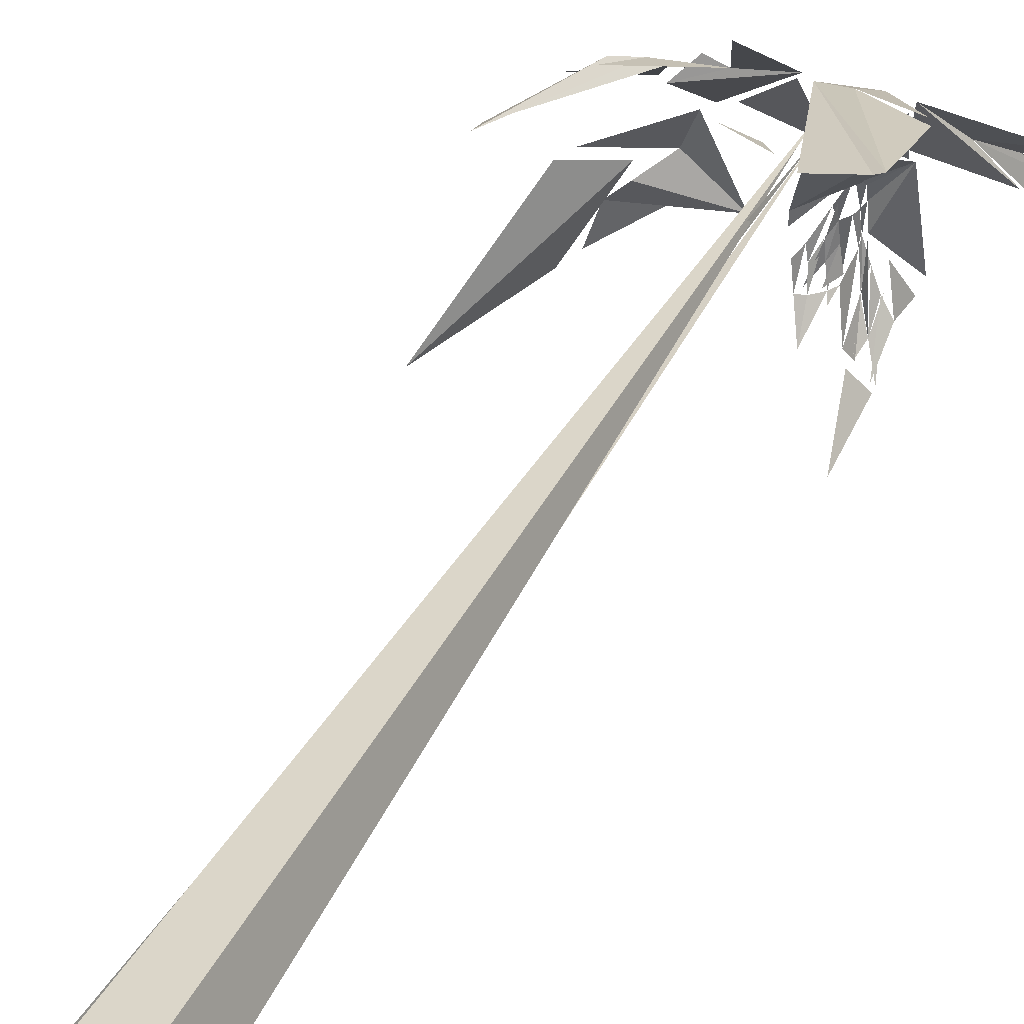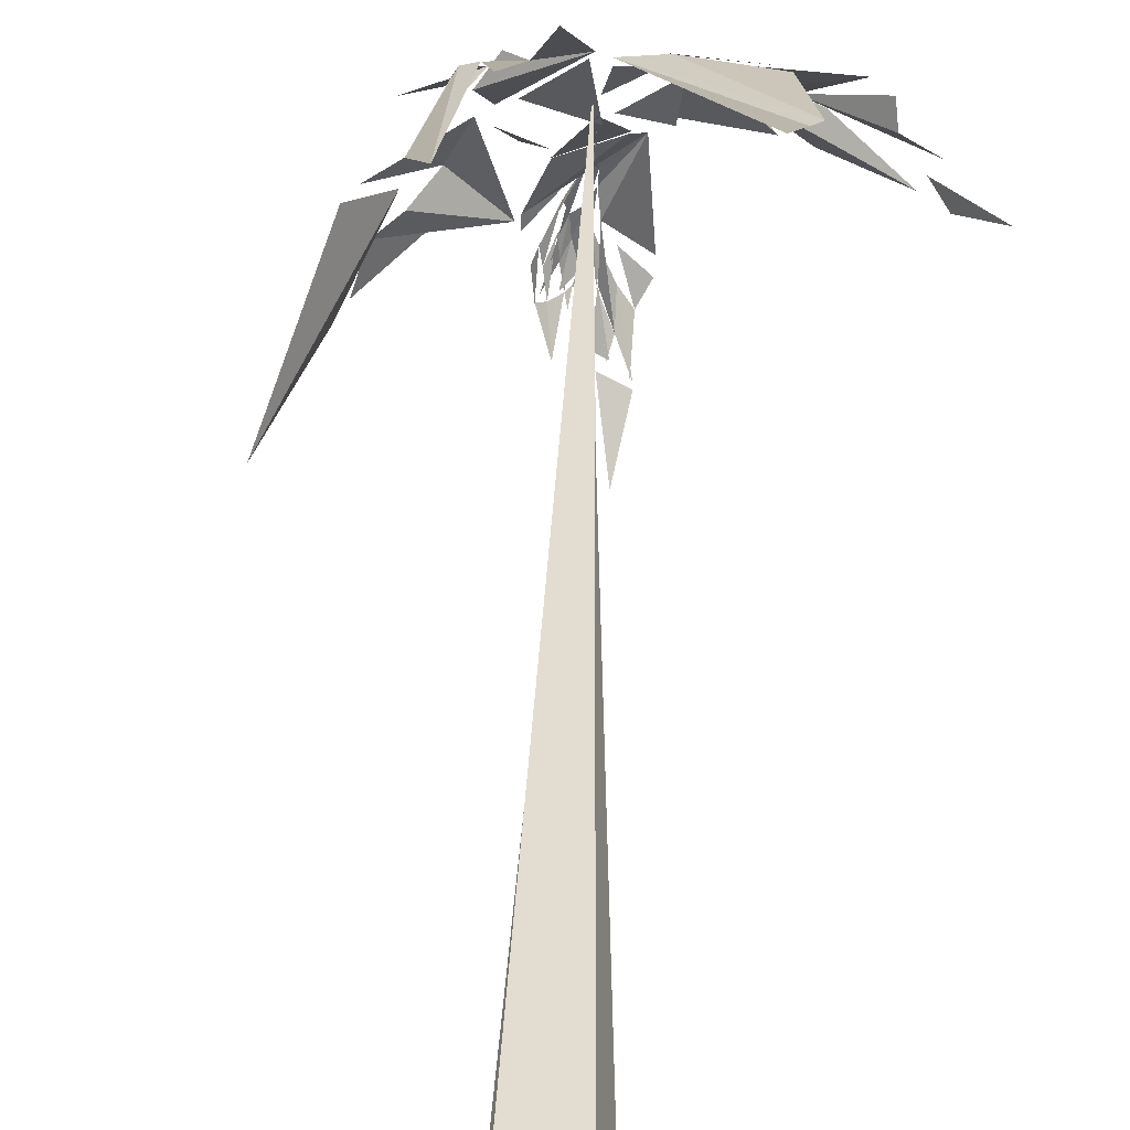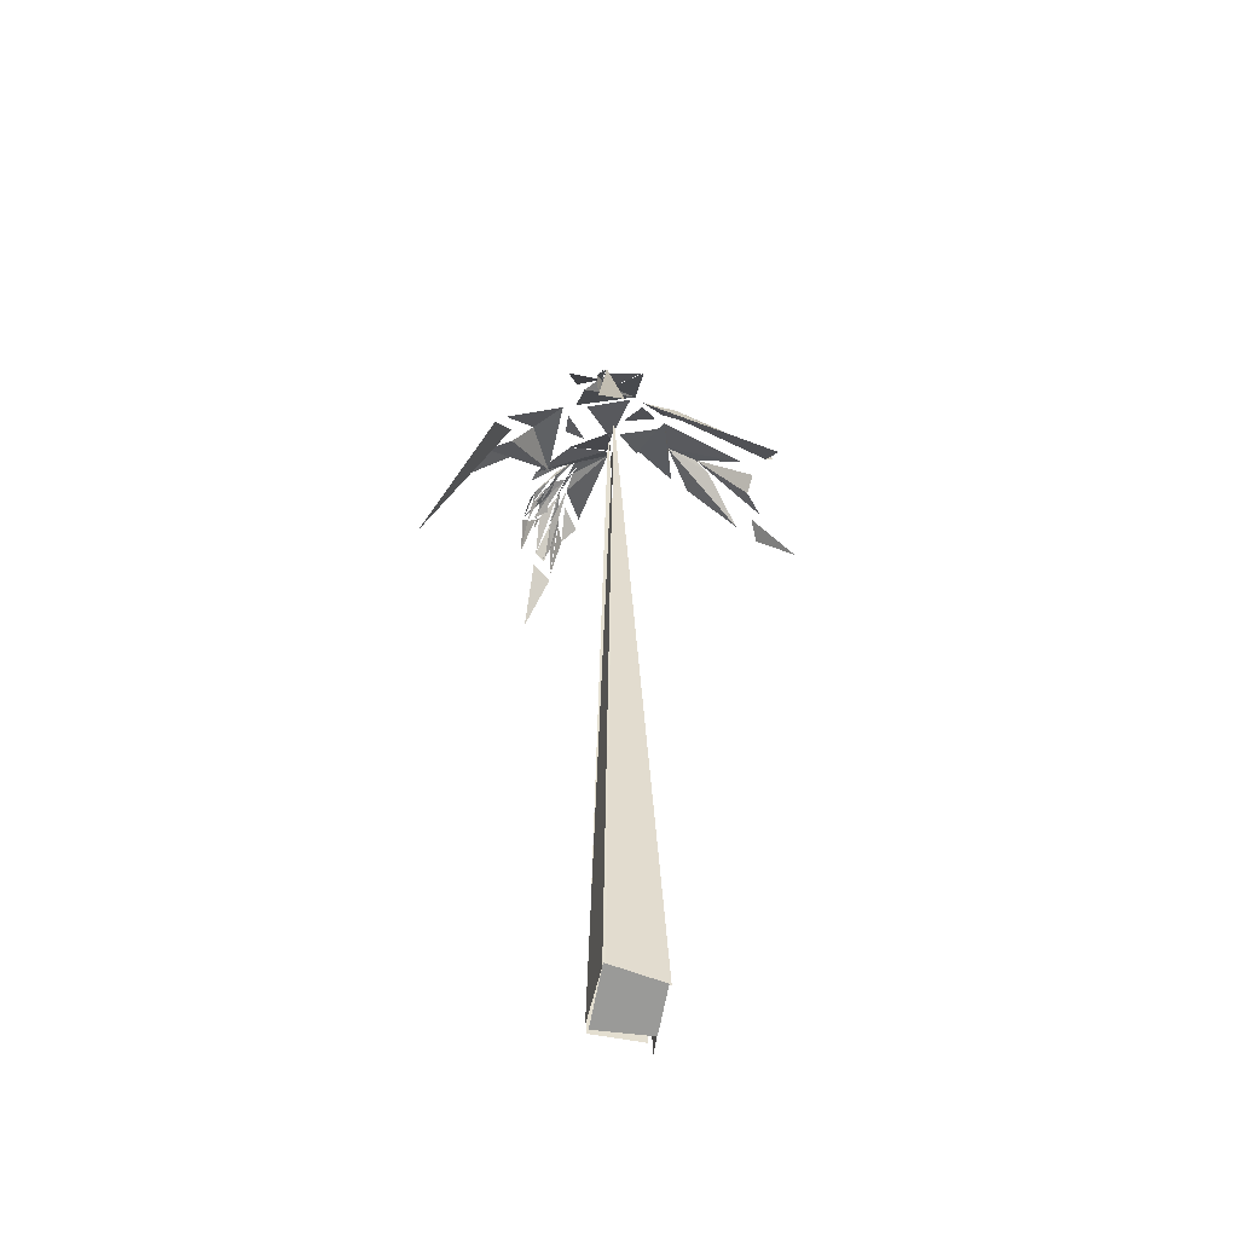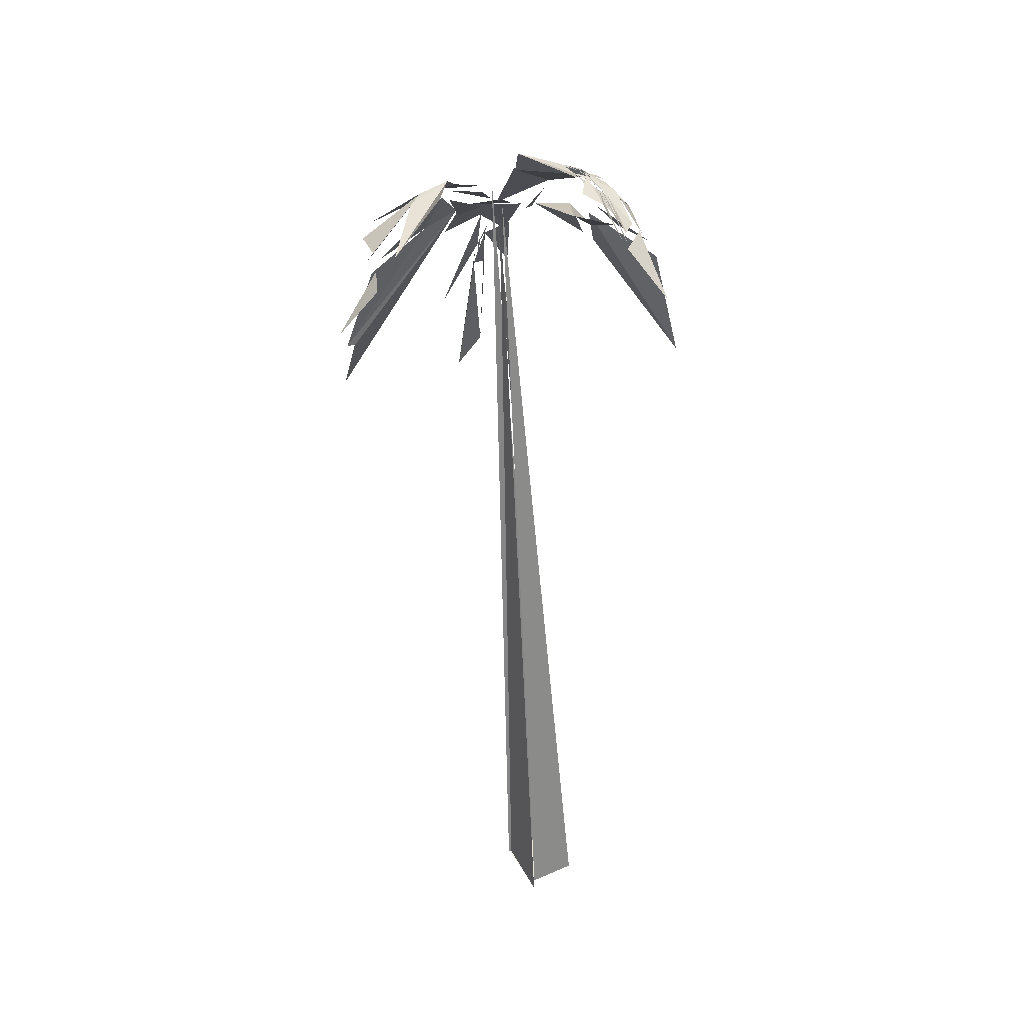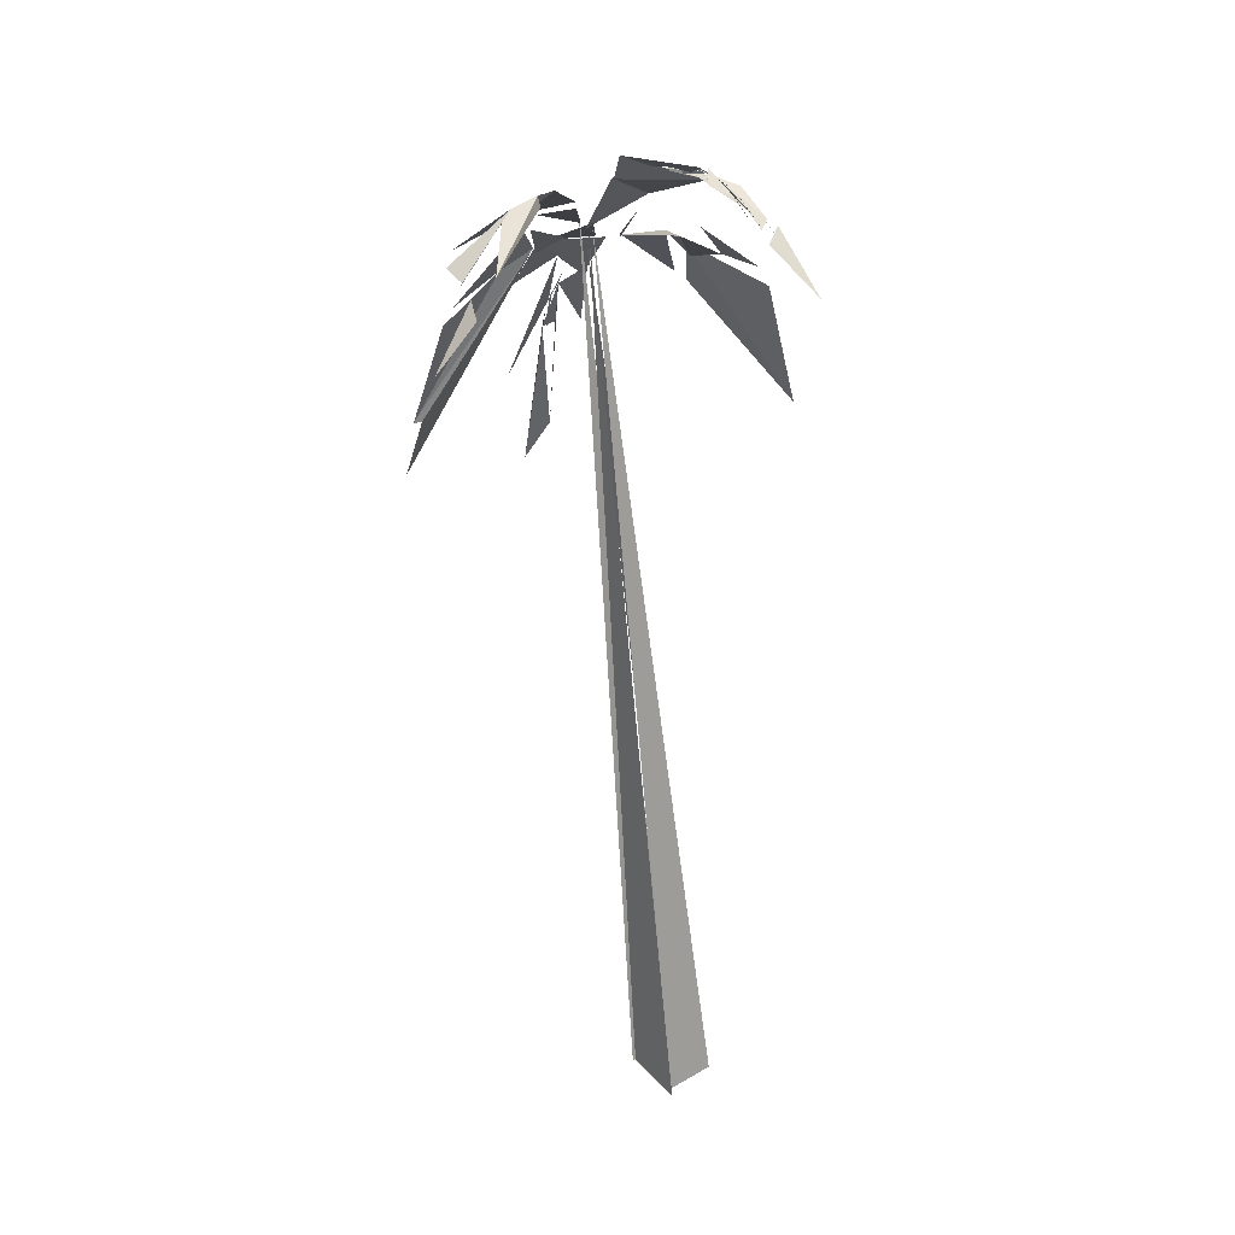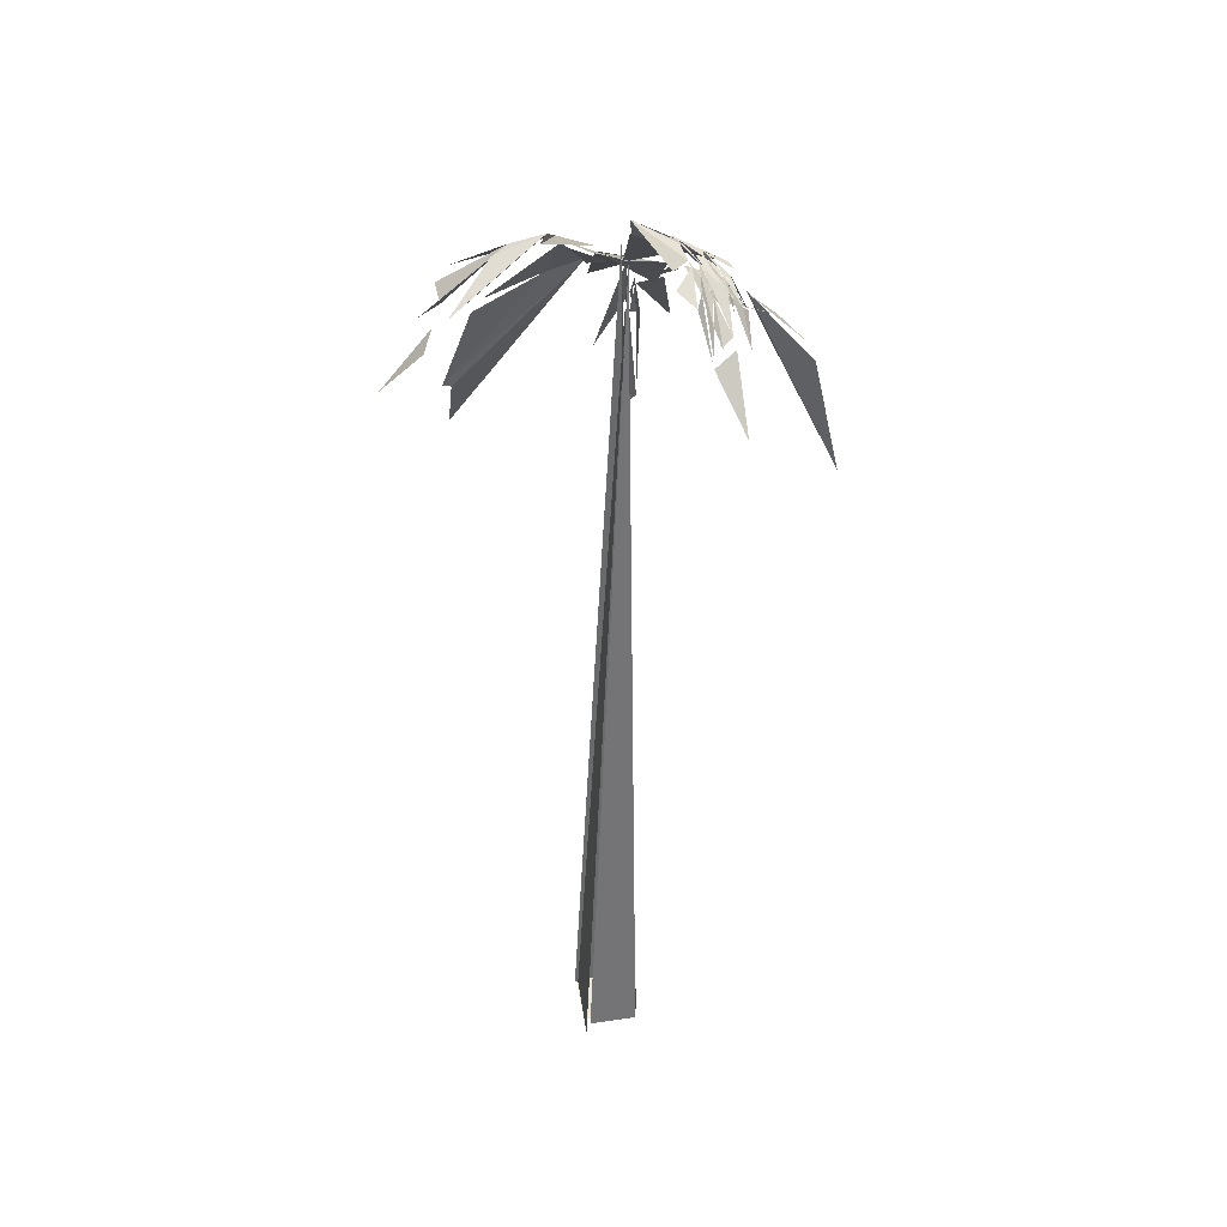
<metadata>
{"format":"obj","ext":"obj","renderer":"f3d","projection":"perspective","resolution":1024,"background":"white","views":[{"elev":32.2,"azim":35.7,"up":"+Z"},{"elev":31.3,"azim":8.6,"up":"+Z"},{"elev":-69.2,"azim":-24.5,"up":"+Y"},{"elev":43.7,"azim":138.3,"up":"+Y"},{"elev":37.0,"azim":129.2,"up":"+Y"},{"elev":49.7,"azim":156.2,"up":"+Y"}]}
</metadata>
<code>
o Tree1
v 0.1708 -0.9647 -0.1906
v 0.2032 -0.9641 -0.3127
v -0.08189 0.7302 0.1287
v -0.07986 0.7774 0.151
v 0.1772 -0.9645 -0.1888
v 0.07176 -0.9648 -0.2032
v -0.0687 0.73 0.1242
v 0.0665 -0.9648 -0.2034
v 0.08475 -0.9644 -0.3082
v -0.07726 0.7482 0.1167
v 0.09275 -0.963 -0.3224
v 0.1875 -0.9645 -0.297
v 0.06497 -0.9647 -0.1964
v 0.0928 -0.9647 -0.3135
v 0.1953 -0.9647 -0.2802
v 0.1728 -0.9647 -0.188
v 0.317 0.8057 0.07184
v 0.1771 0.8646 0.09838
v 0.03119 0.7989 0.1773
v 0.1406 0.8697 0.1114
v 0.07242 0.8682 0.1108
v 0.1172 0.9186 0.03413
v 3.4e-05 0.8357 0.08882
v 0.2652 0.7835 0.1117
v 0.2859 0.8341 0.01598
v 0.1603 0.9071 0.02787
v 0.2995 0.7858 0.06003
v 0.329 0.7711 0.02158
v 0.4031 0.6882 0.05225
v -0.05323 0.764 0.1229
v 0.007868 0.8292 0.08057
v 0.02272 0.7974 0.16
v 0.2432 0.838 0.08377
v 0.177 0.8633 0.1011
v 0.2298 0.8119 0.1652
v 0.2596 0.7959 0.1517
v 0.02431 0.6603 0.2479
v 0.03381 0.666 0.2445
v 0.00859 0.6496 0.2542
v 0.1616 0.6024 0.2621
v -0.04522 0.683 0.2288
v 0.01183 0.7559 0.2032
v 0.1411 0.6339 0.2543
v 0.1882 0.266 0.3507
v 0.1985 0.4113 0.291
v 0.2135 0.414 0.2973
v -0.06319 0.7179 0.1655
v 0.002761 0.7508 0.1912
v -0.04394 0.677 0.221
v -0.1556 0.6082 0.2638
v -0.1824 0.5737 0.2304
v -0.1755 0.6738 0.1669
v -0.1288 0.6296 0.2435
v -0.06522 0.6888 0.232
v -0.08556 0.5625 0.3173
v -0.1613 0.5498 0.2709
v -0.2394 0.435 0.2834
v -0.2004 0.5826 0.2322
v -0.1887 0.2109 0.3231
v -0.1846 0.4481 0.3004
v -0.1599 0.4954 0.3011
v -0.1726 0.4341 0.3232
v -0.1485 0.1356 0.3556
v -0.1176 0.3308 0.3673
v -0.1611 0.507 0.2954
v -0.1793 0.4348 0.3172
v -0.1617 0.5279 0.2865
v -0.06745 0.764 0.1067
v -0.07227 0.69 0.2223
v -0.1509 0.6846 0.1706
v -0.1508 0.5897 0.2489
v -0.1611 0.507 0.2954
v -0.1658 0.4093 0.3212
v -0.1326 0.8897 -0.05344
v -0.1575 0.8698 -0.106
v -0.1529 0.8692 -0.1332
v -0.04703 0.8613 -0.2722
v -0.04956 0.919 -0.208
v -0.0714 0.9193 -0.1762
v -0.09679 0.8719 -0.242
v -0.07226 0.8633 -0.2491
v -0.09211 0.9049 -0.1714
v -0.1249 0.8943 -0.07358
v -0.1353 0.8834 -0.1322
v -0.1227 0.897 -0.1074
v -0.1249 0.8943 -0.07358
v -0.1022 0.8896 -0.000394
v -0.03692 0.928 0.02224
v -0.09374 0.9108 -0.04299
v -0.0898 0.9109 -0.08823
v -0.09395 0.8894 9.4e-05
v -0.09057 0.9008 -0.01498
v -0.1762 0.8558 -0.0591
v -0.1772 0.8574 -0.08295
v -0.05091 0.8722 0.04631
v -0.1339 0.8167 0.03585
v -0.08863 0.9193 -0.1369
v -0.1032 0.9161 -0.09451
v -0.09418 0.9045 -0.1734
v -0.1164 0.8964 -0.1405
v -0.1049 0.8944 -0.05973
v -0.1227 0.897 -0.1074
v -0.1012 0.9141 -0.09708
v -0.1021 0.9083 -0.05564
v -0.1637 0.8531 -0.1575
v -0.1549 0.8664 -0.1021
v -0.0695 0.8894 -0.2264
v -0.07541 0.8631 -0.2507
v -0.1293 0.8819 -0.1721
v -0.1353 0.8834 -0.1322
v -0.1035 0.9115 -0.1139
v -0.1216 0.8989 -0.1688
v -0.09687 0.8231 -0.2561
v -0.1357 0.8811 -0.09706
v -0.1565 0.8653 -0.1687
v -0.1388 0.8848 -0.09861
v -0.1466 0.8611 -0.1746
v -0.09005 0.8712 -0.2691
v -0.05986 0.7868 -0.3823
v -0.0431 0.8611 -0.2854
v -0.09057 0.9008 -0.01498
v -0.1031 0.9084 -0.0564
v -0.07266 0.9284 -0.1783
v -0.0695 0.8894 -0.2264
v -0.04496 0.8722 -0.2818
v -0.07078 0.7446 0.127
v -0.1354 0.8177 0.03529
v -0.04869 0.8767 0.04725
v -0.03047 0.9618 -0.1552
v -0.1356 0.8239 -0.2343
v -0.1593 0.8474 -0.1705
v -0.1238 0.8887 -0.0446
v -0.1235 0.8723 -0.1891
v -0.1349 0.8777 -0.168
v -0.1111 0.8902 -0.1457
v -0.1043 0.9112 -0.1156
v -0.1038 0.8276 -0.2606
v -0.1186 0.87 -0.197
v -0.1636 0.8453 -0.1195
v -0.029 0.9344 -0.171
v -0.07407 0.9401 -0.1342
v -0.2712 0.6357 0.04777
v -0.3132 0.6356 0.008253
v -0.1642 0.7376 -0.008789
v -0.2375 0.6912 0.0799
v -0.1987 0.6739 0.1509
v -0.3088 0.5676 0.1108
v -0.163 0.7648 0.07927
v -0.1219 0.7259 0.09151
v -0.1804 0.6807 0.1375
v -0.2812 0.6532 0.06568
v -0.3486 0.584 -0.07679
v -0.3267 0.5472 0.09643
v -0.3352 0.6235 -0.06238
v -0.2415 0.7205 0.002136
v -0.3138 0.6354 0.007967
v -0.3923 0.3304 -0.1149
f 3 1 2
f 101 86 102
f 21 26 25
f 12 11 10
f 20 35 21
f 93 88 95
f 21 19 22
f 22 19 23
f 20 17 24
f 151 153 157
f 27 28 29
f 30 31 32
f 21 18 20
f 24 36 20
f 37 38 39
f 54 51 52
f 9 8 7
f 4 6 5
f 131 130 117
f 47 48 49
f 56 57 58
f 62 61 63
f 59 56 60
f 80 111 112
f 65 66 67
f 68 69 70
f 71 72 56
f 63 59 62
f 77 78 79
f 80 81 82
f 83 84 85
f 88 90 129
f 93 91 88
f 87 93 94
f 97 98 99
f 103 89 104
f 107 99 108
f 109 102 110
f 111 104 101
f 114 115 84
f 116 76 117
f 107 79 97
f 118 119 120
f 111 82 103
f 123 124 125
f 75 76 74
f 126 127 128
f 132 114 83
f 101 100 112
f 109 133 112
f 82 124 90
f 85 134 135
f 122 136 98
f 110 86 116
f 75 139 131
f 78 140 141
f 147 145 146
f 43 37 42
f 148 149 150
f 154 155 156
f 61 72 53
f 16 13 15
f 100 101 102
f 18 21 25
f 35 19 21
f 96 93 95
f 152 151 157
f 55 53 54
f 53 50 51
f 54 53 51
f 130 109 117
f 56 62 60
f 104 92 87
f 87 92 91
f 89 90 88
f 92 89 88
f 91 92 88
f 87 75 74
f 86 87 74
f 146 145 144
f 145 142 144
f 142 143 144
f 42 37 41
f 37 40 46
f 44 41 45
f 41 37 46
f 45 41 46
f 64 61 53
f 13 14 15

</code>
